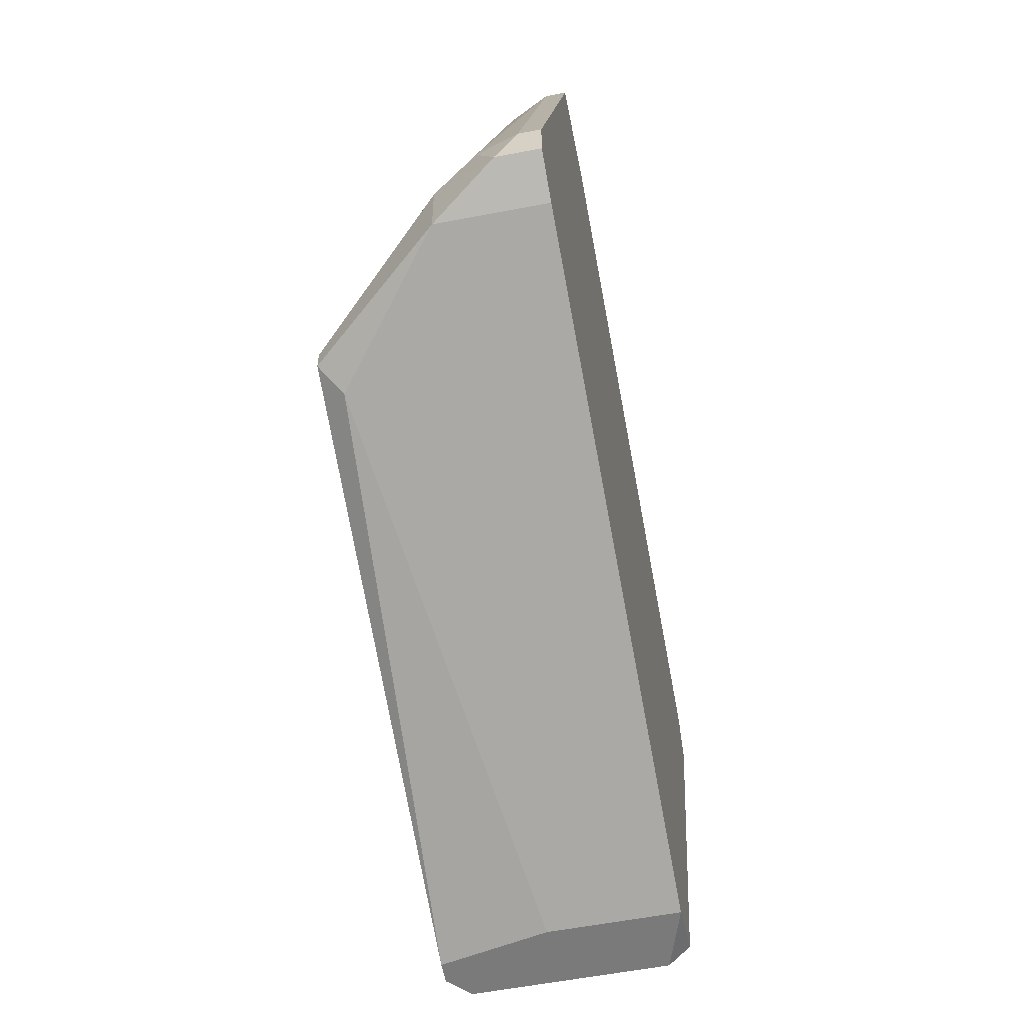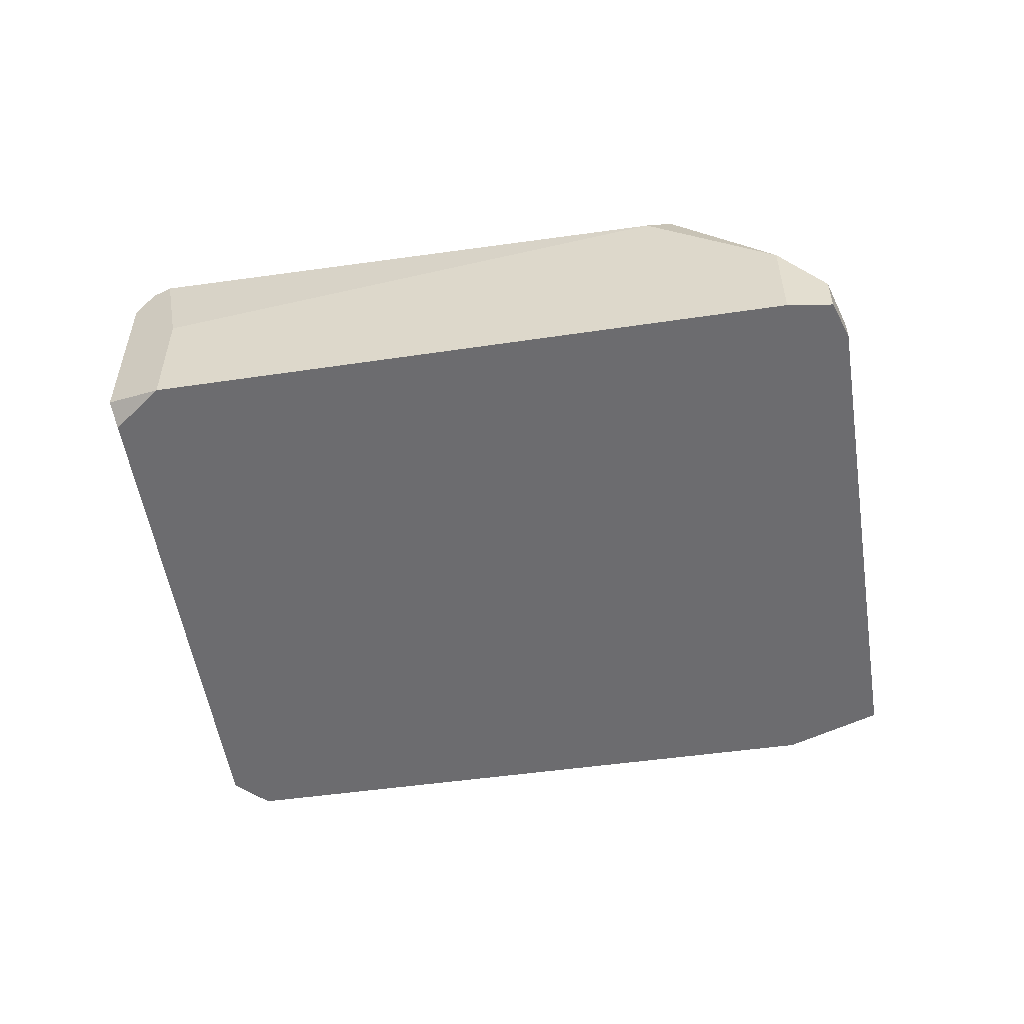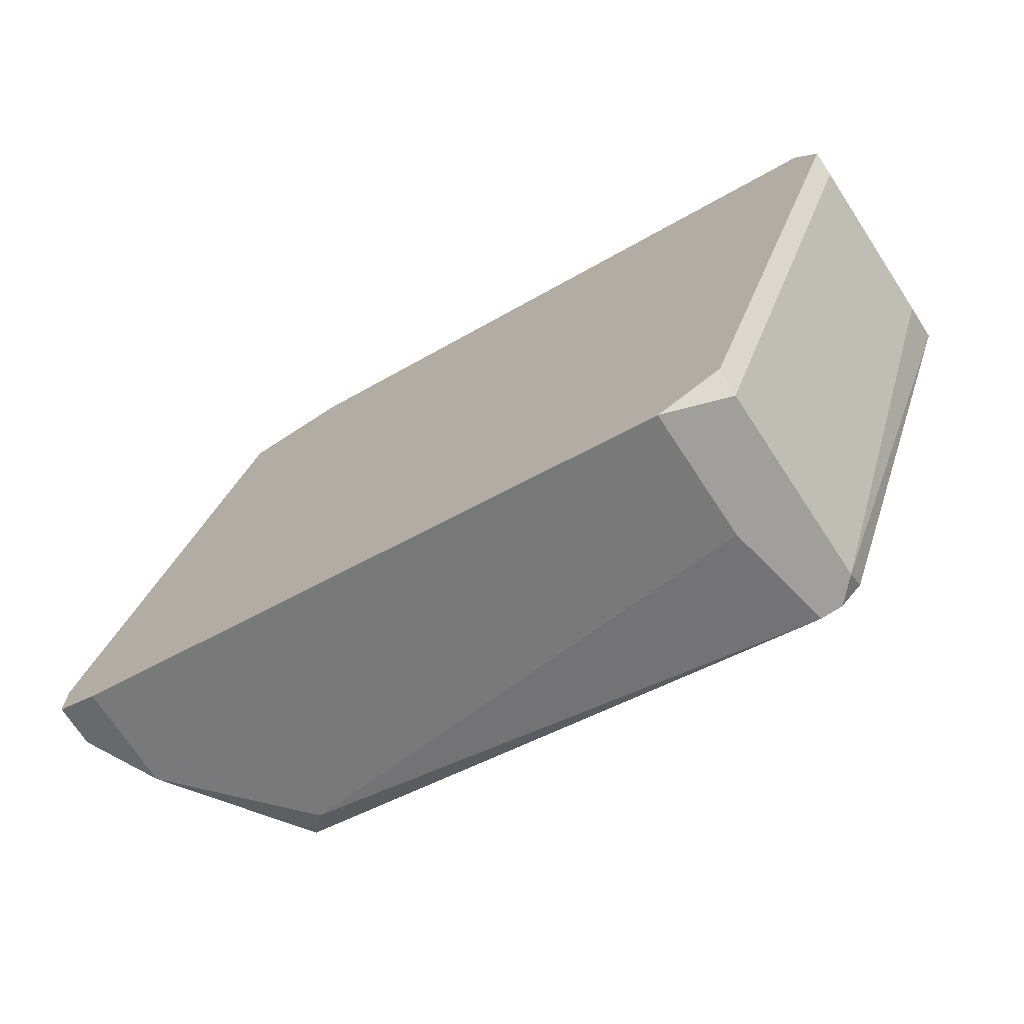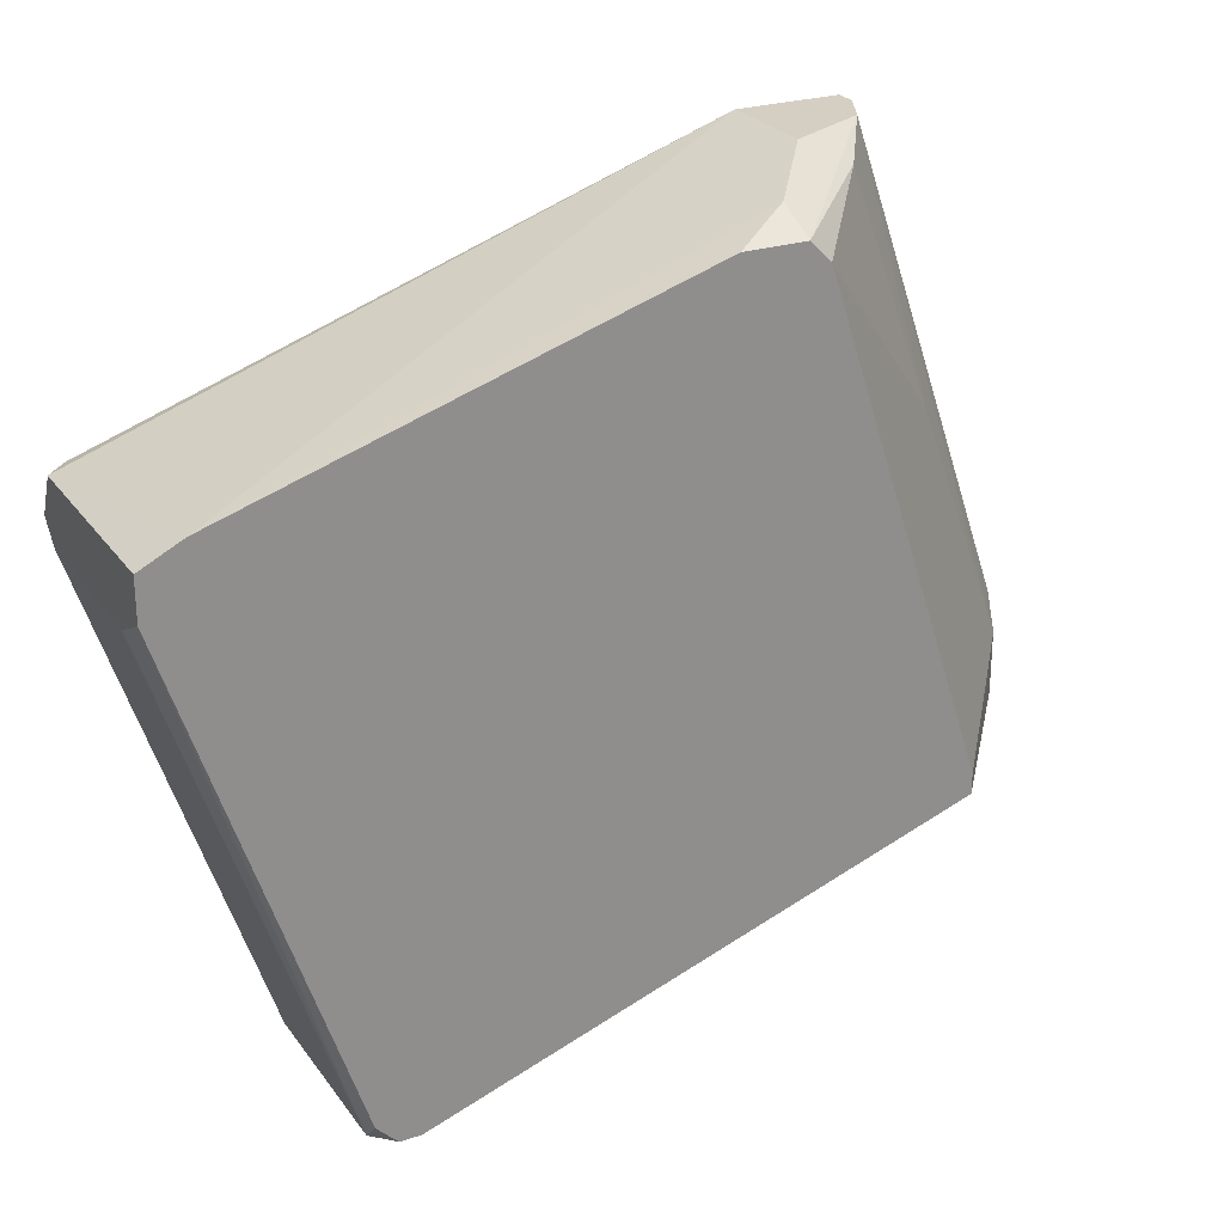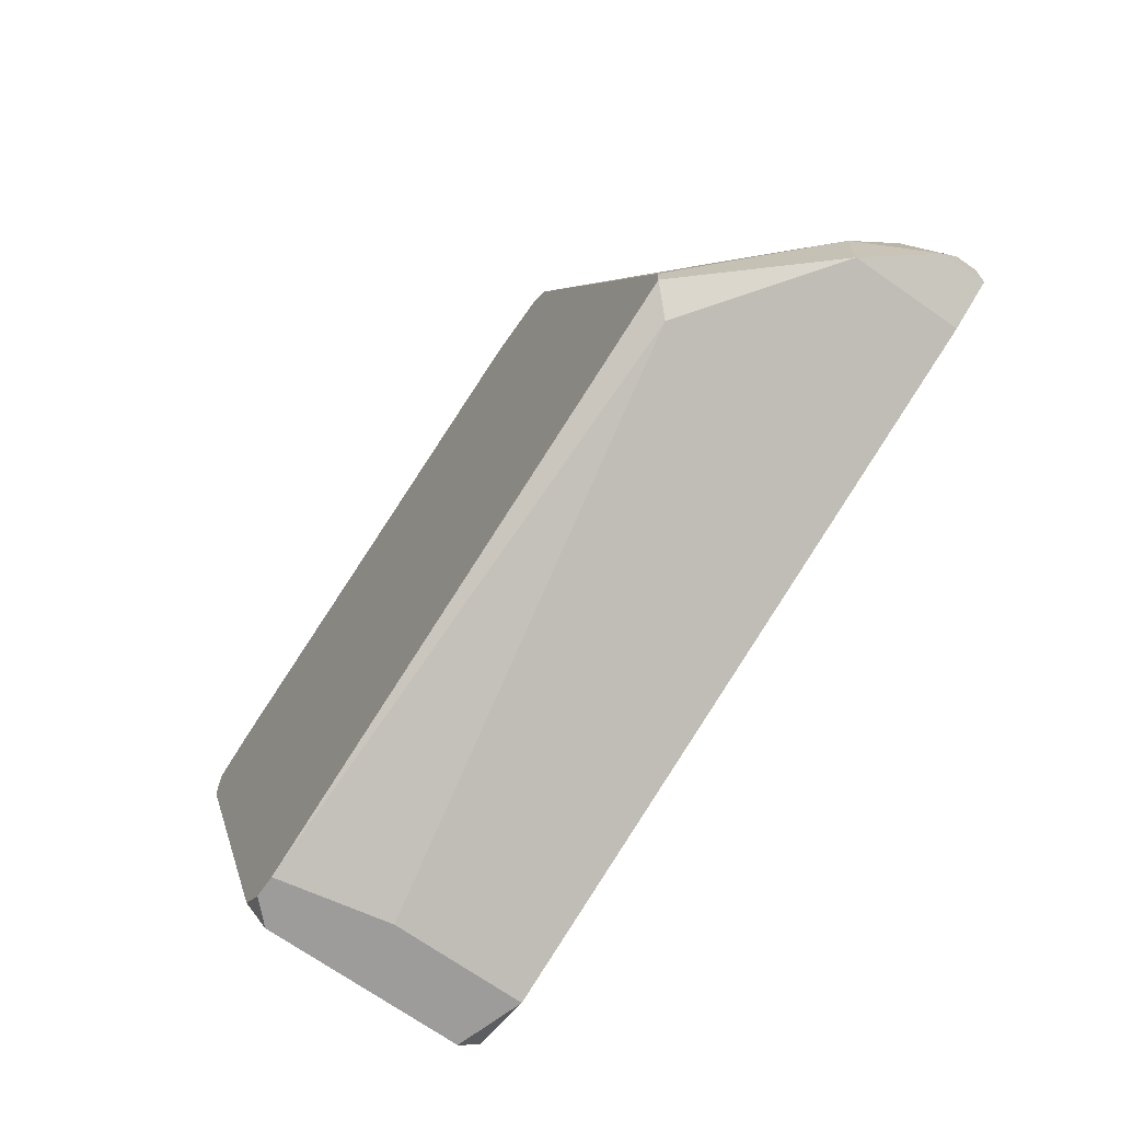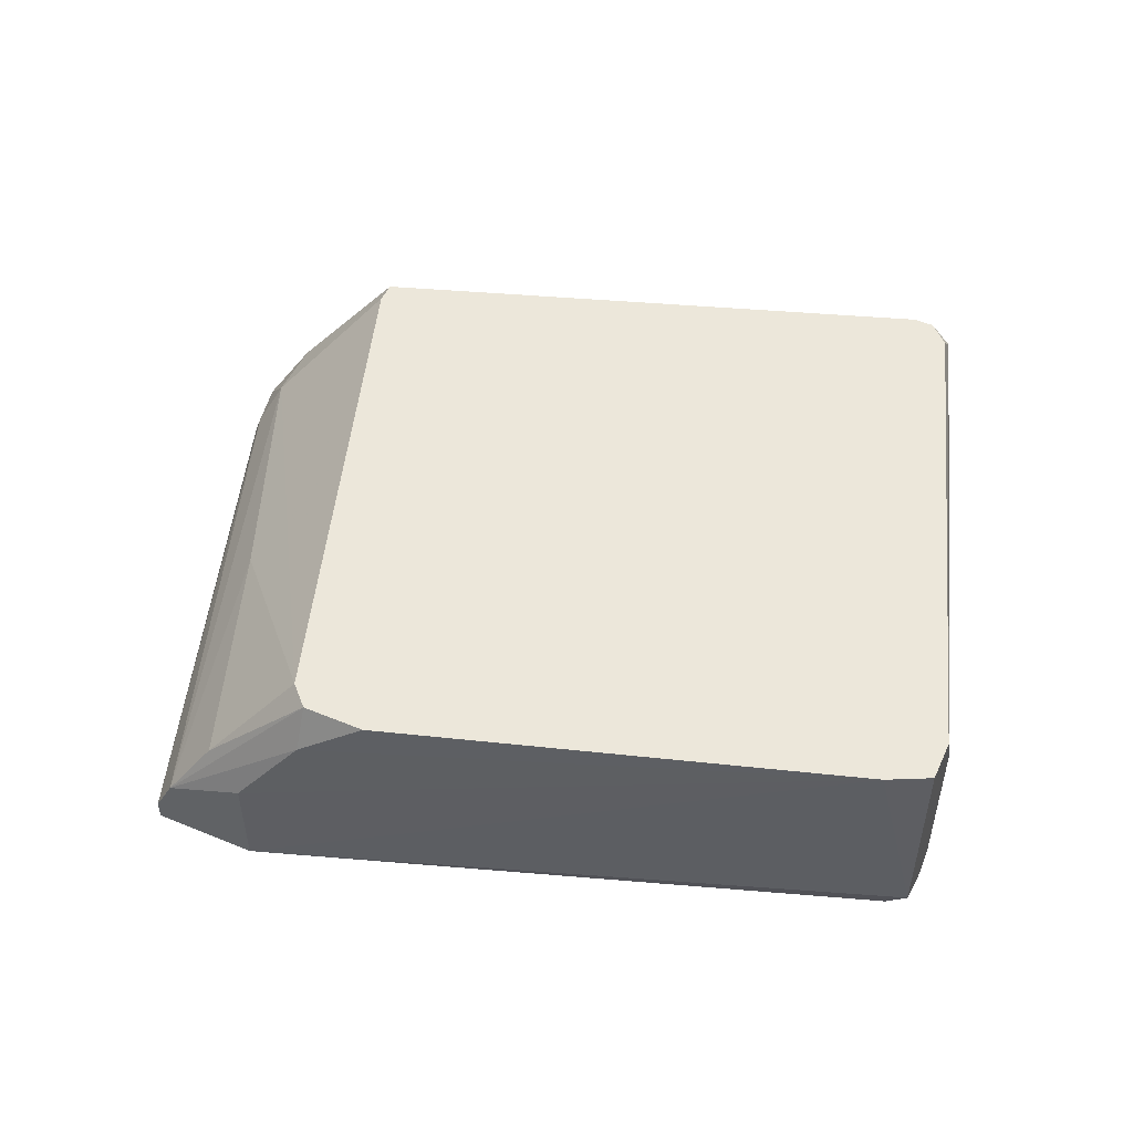
<metadata>
{"format":"obj","ext":"obj","renderer":"f3d","projection":"perspective","resolution":1024,"background":"white","views":[{"elev":-58.1,"azim":101.2,"up":"+Y"},{"elev":-53.8,"azim":27.4,"up":"+Z"},{"elev":-71.2,"azim":-146.8,"up":"+Y"},{"elev":25.5,"azim":-27.5,"up":"+Y"},{"elev":-70.2,"azim":55.0,"up":"+Y"},{"elev":50.3,"azim":-155.7,"up":"+Z"}]}
</metadata>
<code>
v 0.00437 0.01795 0.01148
v 0.00437 0.01909 0.009199
v 0.007798 0.02023 -0.001068
v 0.007798 0.02023 0.004636
v 0.01008 0.01909 0.005776
v -0.02642 0.006546 0.01148
v -0.02642 0.006546 -0.001068
v -0.02642 0.005405 0.009199
v -0.02642 0.005405 7.3e-05
v -0.02642 0.008826 7.3e-05
v -0.02642 0.008826 0.01148
v 0.01464 0.006546 0.005776
v 0.01464 -0.01056 0.01148
v 0.01464 -0.0117 0.01148
v 0.01235 0.02023 0.002355
v -0.02528 0.008826 -0.001068
v -0.01615 -0.02197 0.01148
v 0.02263 -0.009416 0.001214
v 0.02263 -0.009416 -0.001068
v 0.02263 -0.007135 7.3e-05
v 0.02263 -0.007135 -0.001068
v -0.01387 -0.02197 0.005776
v -0.01387 -0.02197 -0.001068
v 0.005513 0.01681 0.01148
v 0.000946 0.01795 0.01148
v 0.0135 0.02023 7.3e-05
v 0.0135 0.02023 -0.001068
v 0.0135 -0.01284 0.01034
v 0.02035 -0.01056 -0.001068
v 0.02035 -0.01056 0.004636
v 0.02035 -0.007135 0.004636
v -0.02414 0.009971 0.01148
v -0.0173 -0.02083 0.01148
v -0.0173 -0.02083 -0.001068
v -0.0173 -0.02197 0.01034
v -0.0173 -0.02197 7.3e-05
v 0.02149 -0.005994 0.002355
v -0.01502 -0.02197 0.01148
f 20 19 21
f 17 1 11
f 1 17 14
f 23 27 19
f 27 23 7
f 11 10 7
f 26 27 3
f 27 7 3
f 23 17 36
f 11 7 8
f 36 17 35
f 8 36 35
f 1 14 24
f 10 11 32
f 11 1 32
f 3 10 32
f 1 24 5
f 23 19 29
f 19 18 29
f 28 23 29
f 17 23 38
f 14 17 38
f 28 14 38
f 7 23 34
f 23 36 34
f 34 36 9
f 8 7 9
f 36 8 9
f 7 34 9
f 27 26 20
f 18 19 20
f 26 3 15
f 2 1 15
f 1 5 15
f 17 11 6
f 11 8 6
f 8 35 6
f 31 18 37
f 20 26 37
f 18 20 37
f 26 15 37
f 15 31 37
f 14 31 13
f 24 14 13
f 31 24 13
f 23 28 22
f 38 23 22
f 28 38 22
f 7 10 16
f 10 3 16
f 3 7 16
f 1 2 25
f 32 1 25
f 2 32 25
f 18 31 30
f 31 14 30
f 14 28 30
f 29 18 30
f 28 29 30
f 3 32 4
f 32 2 4
f 15 3 4
f 2 15 4
f 24 31 12
f 5 24 12
f 31 15 12
f 15 5 12
f 35 17 33
f 17 6 33
f 6 35 33
f 19 27 21
f 27 20 21

</code>
